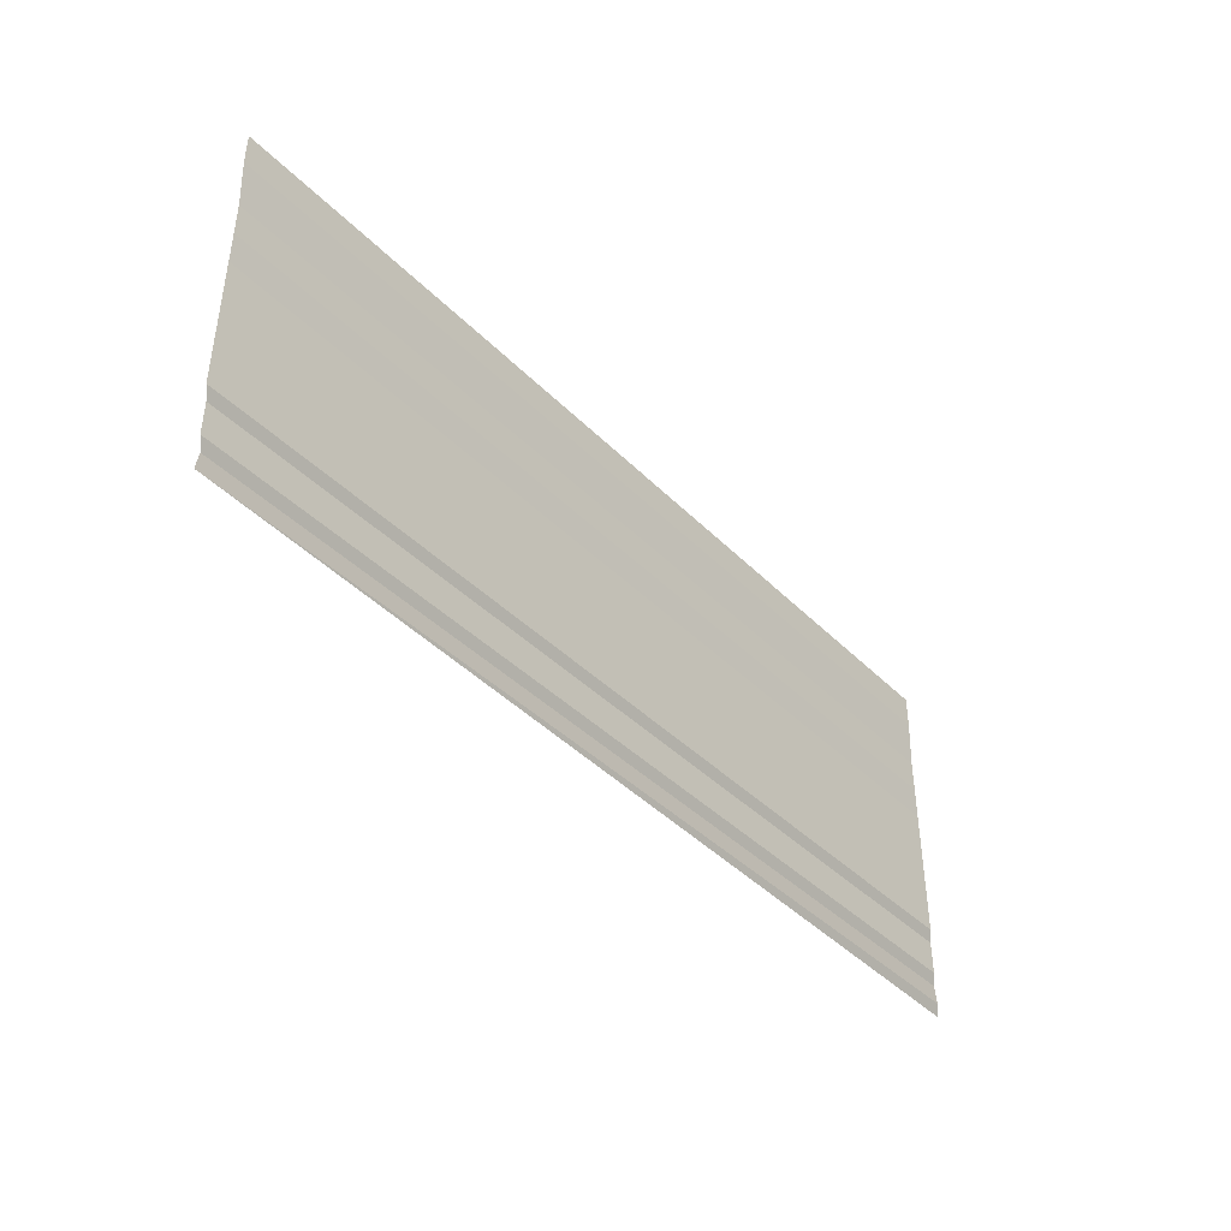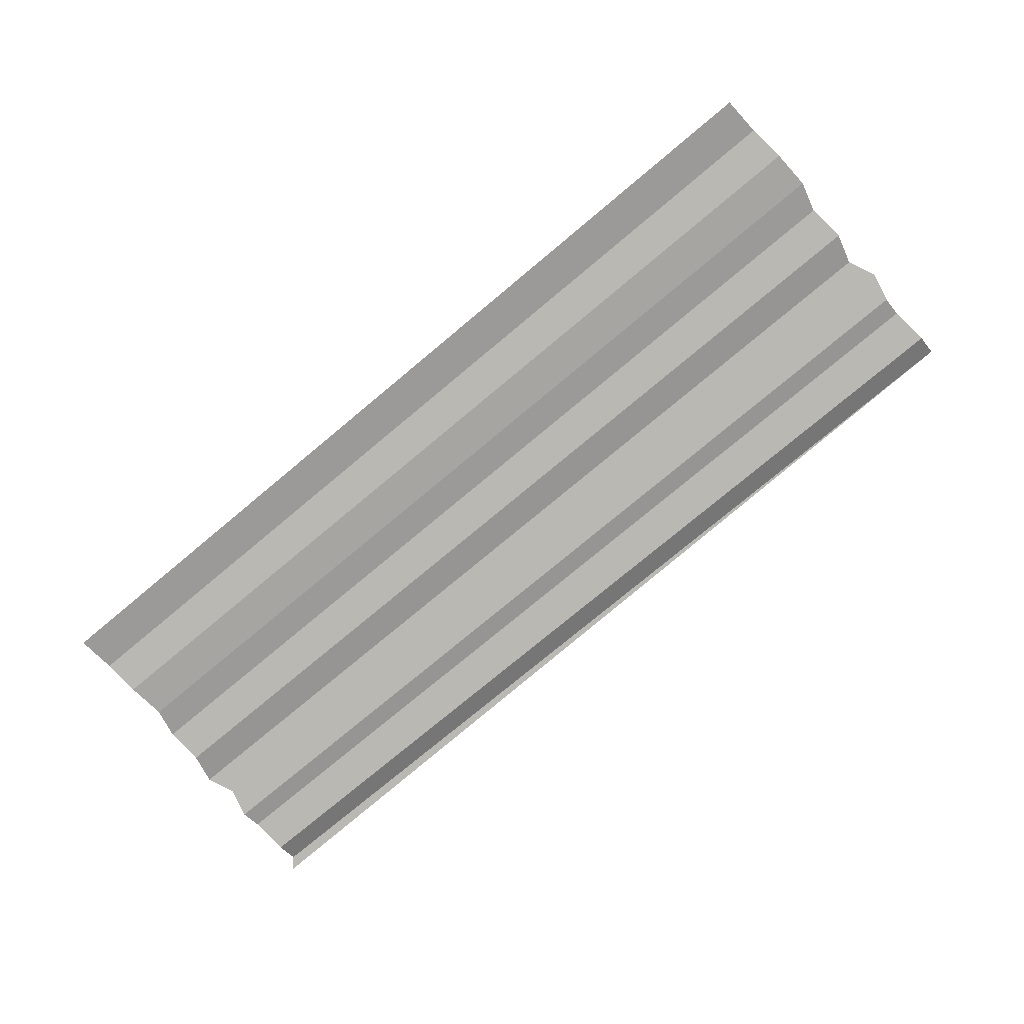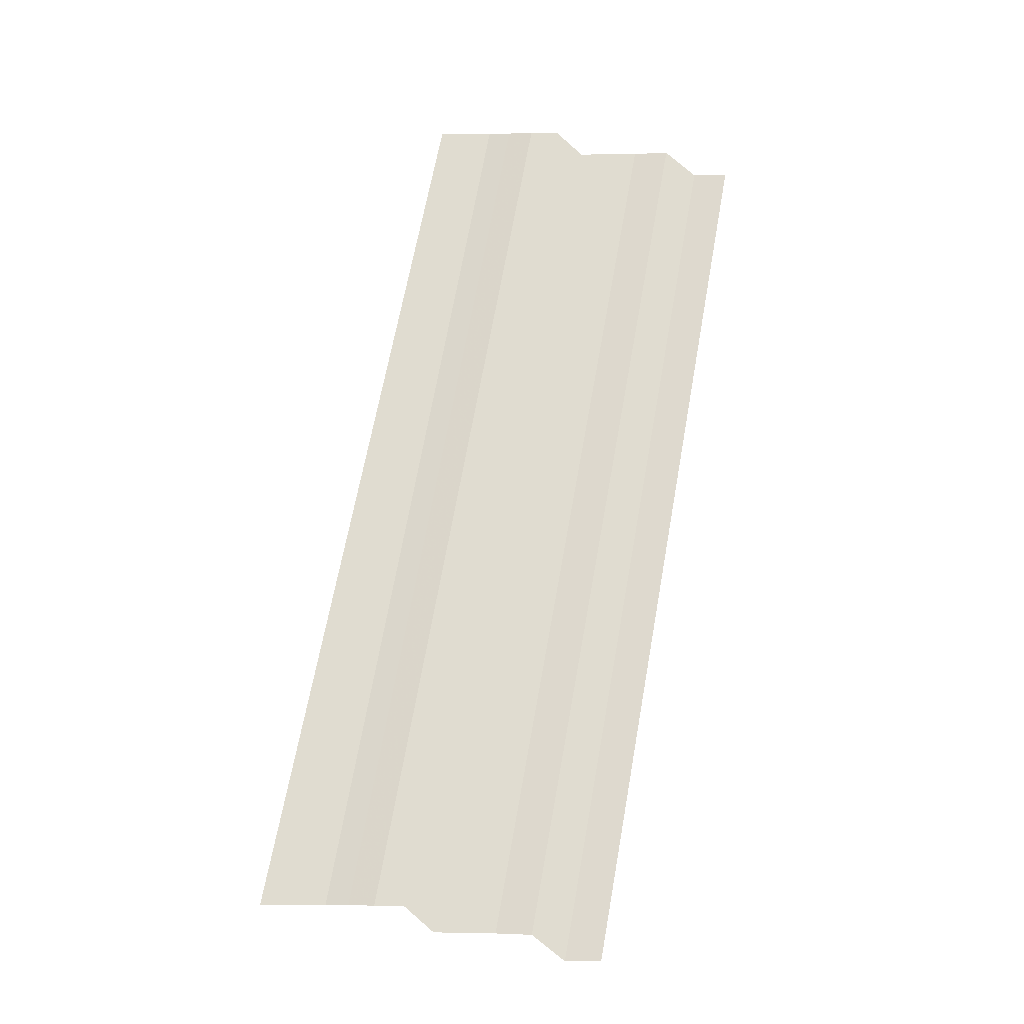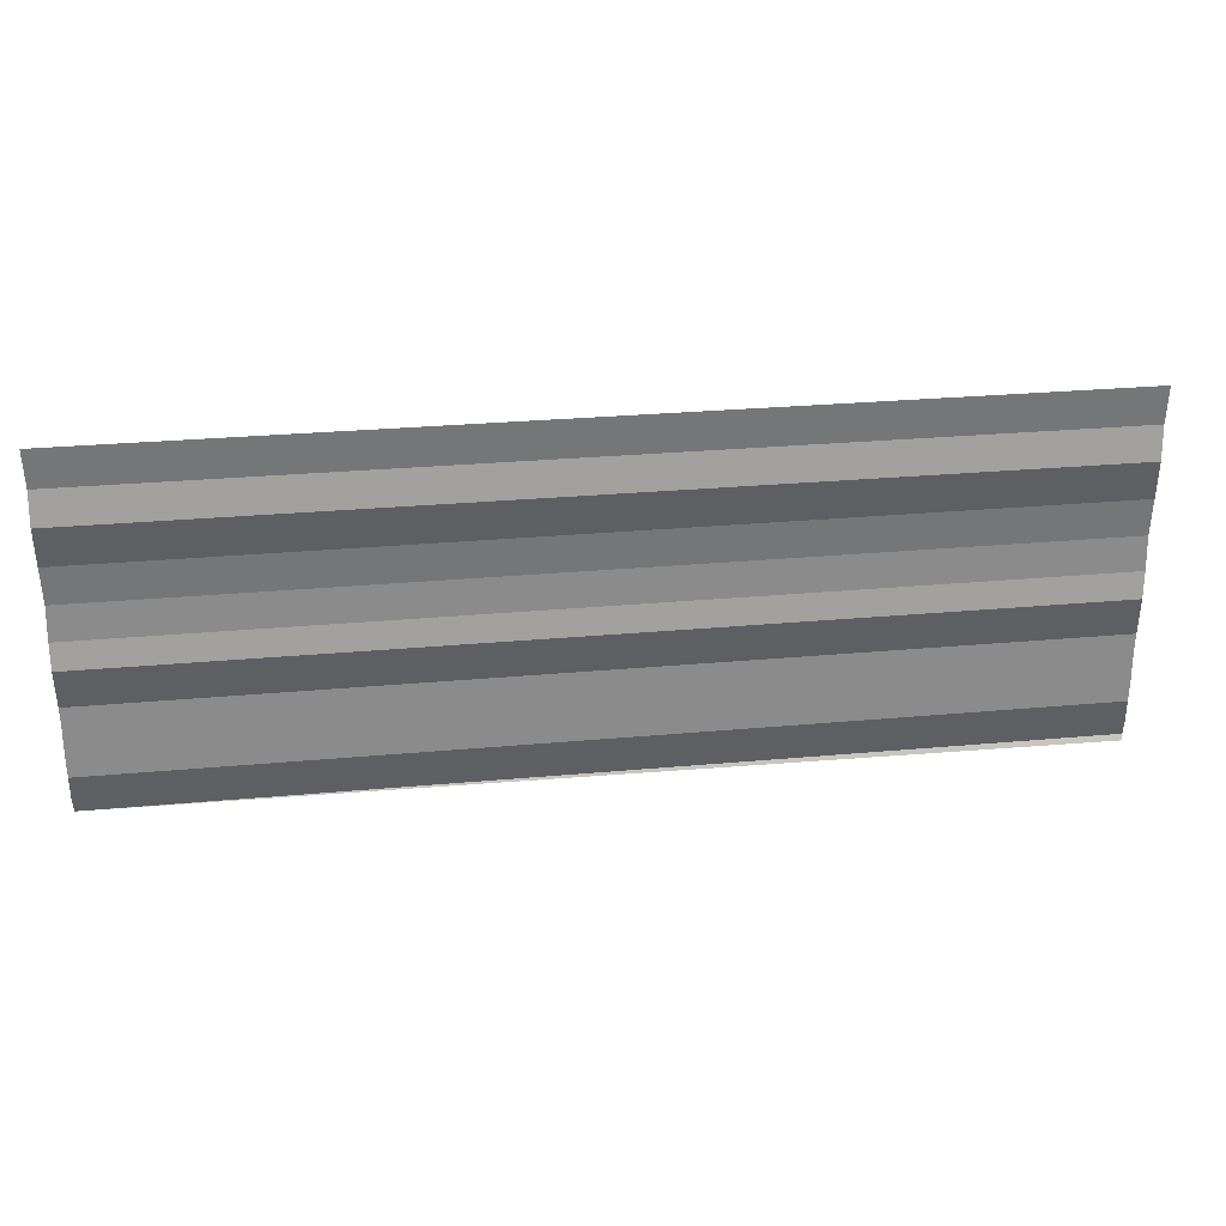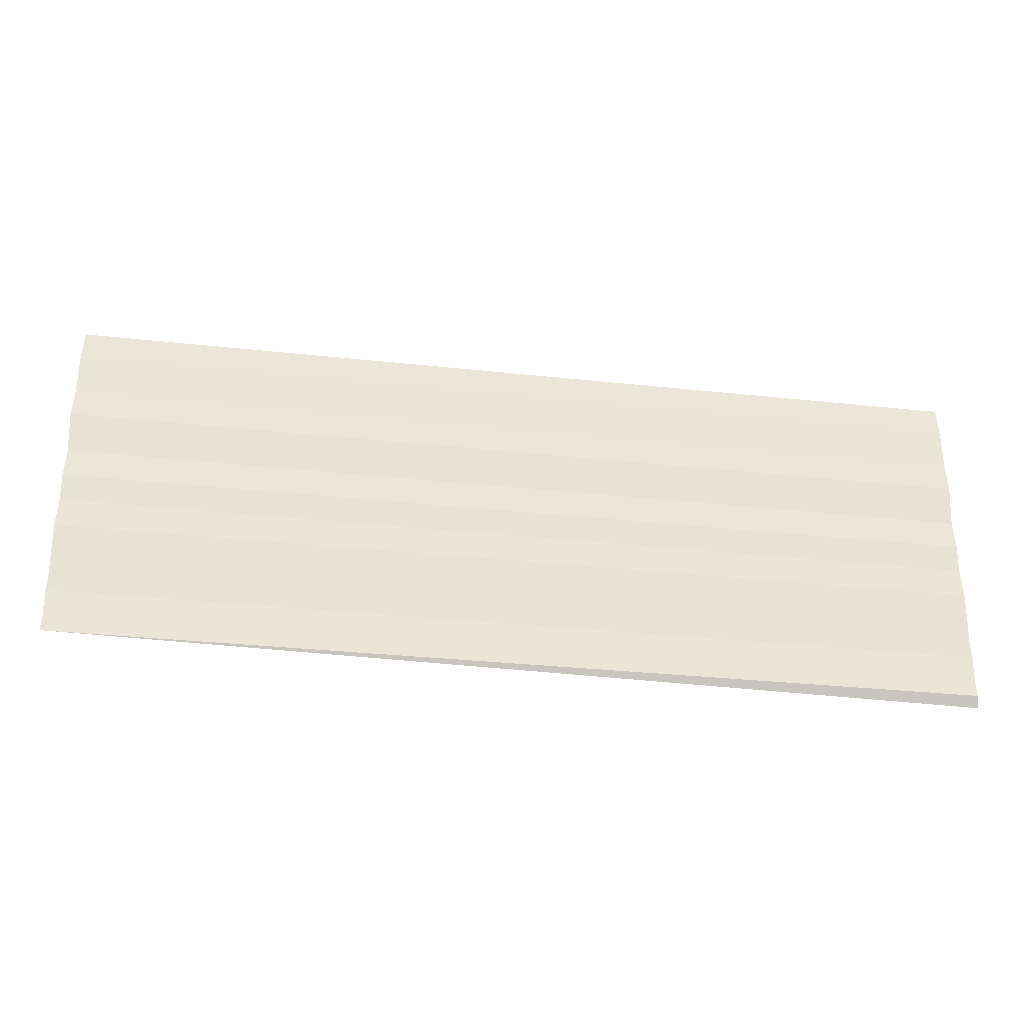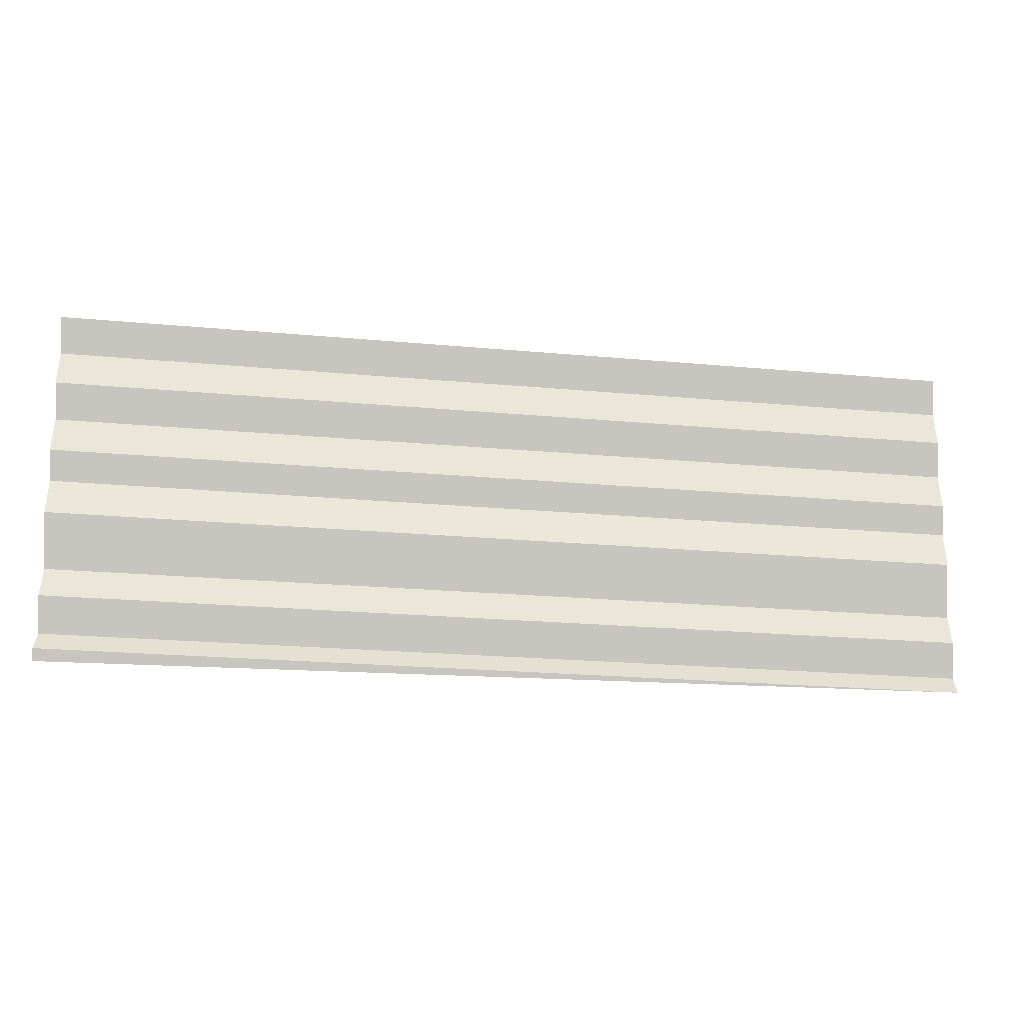
<metadata>
{"format":"obj","ext":"obj","renderer":"f3d","projection":"perspective","resolution":1024,"background":"white","views":[{"elev":-38.9,"azim":128.4,"up":"+Z"},{"elev":-76.7,"azim":39.9,"up":"+Y"},{"elev":70.1,"azim":-79.8,"up":"+Y"},{"elev":30.5,"azim":171.8,"up":"+Z"},{"elev":-32.7,"azim":170.5,"up":"+Z"},{"elev":-19.2,"azim":-9.8,"up":"+Z"}]}
</metadata>
<code>
o 9886
v 2243 1876 8.499
v 2243 1876 8.499
v 2243 1876 8.499
v 2243 1876 8.499
v 2243 1876 8.499
v 2243 1876 8.499
v 2243 1876 8.499
v 2243 1876 8.499
v 2243 1876 8.499
v 2243 1876 8.499
v 2243 1876 8.499
v 2243 1876 8.499
v 2243 1876 8.498
v 2243 1876 8.499
v 2243 1876 8.498
v 2243 1876 8.499
v 2243 1876 8.499
v 2243 1876 8.498
v 2243 1876 8.499
v 2243 1876 8.498
v 2243 1876 8.498
v 2243 1876 8.498
v 2243 1876 8.498
v 2243 1876 8.498
v 2243 1876 8.498
v 2243 1876 8.498
v 2243 1876 8.498
v 2243 1876 8.498
v 2243 1876 8.498
v 2243 1876 8.498
v 2243 1876 8.498
v 2243 1876 8.498
v 2243 1876 8.497
v 2243 1876 8.498
v 2243 1876 8.497
v 2243 1876 8.498
v 2243 1876 8.498
v 2243 1876 8.497
v 2243 1876 8.498
v 2243 1876 8.497
v 2243 1876 8.497
v 2243 1876 8.497
v 2243 1876 8.497
v 2243 1876 8.497
v 2243 1876 8.497
v 2243 1876 8.497
v 2243 1876 8.497
v 2243 1876 8.497
v 2243 1876 8.497
v 2243 1876 8.497
v 2243 1876 8.497
v 2243 1876 8.497
v 2243 1876 8.497
v 2243 1876 8.497
v 2243 1876 8.497
v 2243 1876 8.497
v 2243 1876 8.497
v 2243 1876 8.496
v 2243 1876 8.497
v 2243 1876 8.496
v 2243 1876 8.497
v 2243 1876 8.497
v 2243 1876 8.497
v 2243 1876 8.496
v 2243 1876 8.497
v 2243 1876 8.496
v 2243 1876 8.496
v 2243 1876 8.496
v 2243 1876 8.496
v 2243 1876 8.496
v 2243 1876 8.496
v 2243 1876 8.496
v 2243 1876 8.496
v 2243 1876 8.496
v 2243 1876 8.496
v 2243 1876 8.496
v 2243 1876 8.496
v 2243 1876 8.496
v 2243 1876 8.496
v 2243 1876 8.496
v 2243 1876 8.496
v 2243 1876 8.496
v 2243 1876 8.496
v 2243 1876 8.496
v 2243 1876 8.496
v 2243 1876 8.496
v 2243 1876 8.496
v 2243 1876 8.496
v 2243 1876 8.496
v 2243 1876 8.496
v 2243 1876 8.496
v 2243 1876 8.496
v 2243 1876 8.496
v 2243 1876 8.496
v 2243 1876 8.496
v 2243 1876 8.496
v 2243 1876 8.496
v 2243 1876 8.496
v 2243 1876 8.495
v 2243 1876 8.495
v 2243 1876 8.496
v 2243 1876 8.496
v 2243 1876 8.495
v 2243 1876 8.495
v 2243 1876 8.495
v 2243 1876 8.495
v 2243 1876 8.495
v 2243 1876 8.495
v 2243 1876 8.495
v 2243 1876 8.495
v 2243 1876 8.495
v 2243 1876 8.495
v 2243 1876 8.495
v 2243 1876 8.495
v 2243 1876 8.495
v 2243 1876 8.495
v 2243 1876 8.495
f 1 2 3
f 3 4 5
f 6 7 8
f 8 9 10
f 11 12 13
f 13 14 15
f 16 17 18
f 18 19 20
f 21 22 23
f 23 24 25
f 26 27 28
f 28 29 30
f 31 32 33
f 33 34 35
f 36 37 38
f 38 39 40
f 41 42 43
f 43 44 45
f 46 47 48
f 48 49 50
f 51 52 53
f 54 52 53
f 55 56 53
f 54 57 58
f 58 59 60
f 61 52 62
f 61 63 64
f 64 65 66
f 67 68 69
f 69 70 71
f 72 73 74
f 74 75 76
f 77 78 79
f 79 80 81
f 82 83 84
f 84 85 86
f 87 88 89
f 89 90 91
f 92 93 94
f 94 95 96
f 97 98 99
f 100 98 99
f 101 102 99
f 100 103 104
f 104 105 106
f 107 98 108
f 107 109 110
f 110 111 112
f 113 114 115
f 116 117 115

</code>
